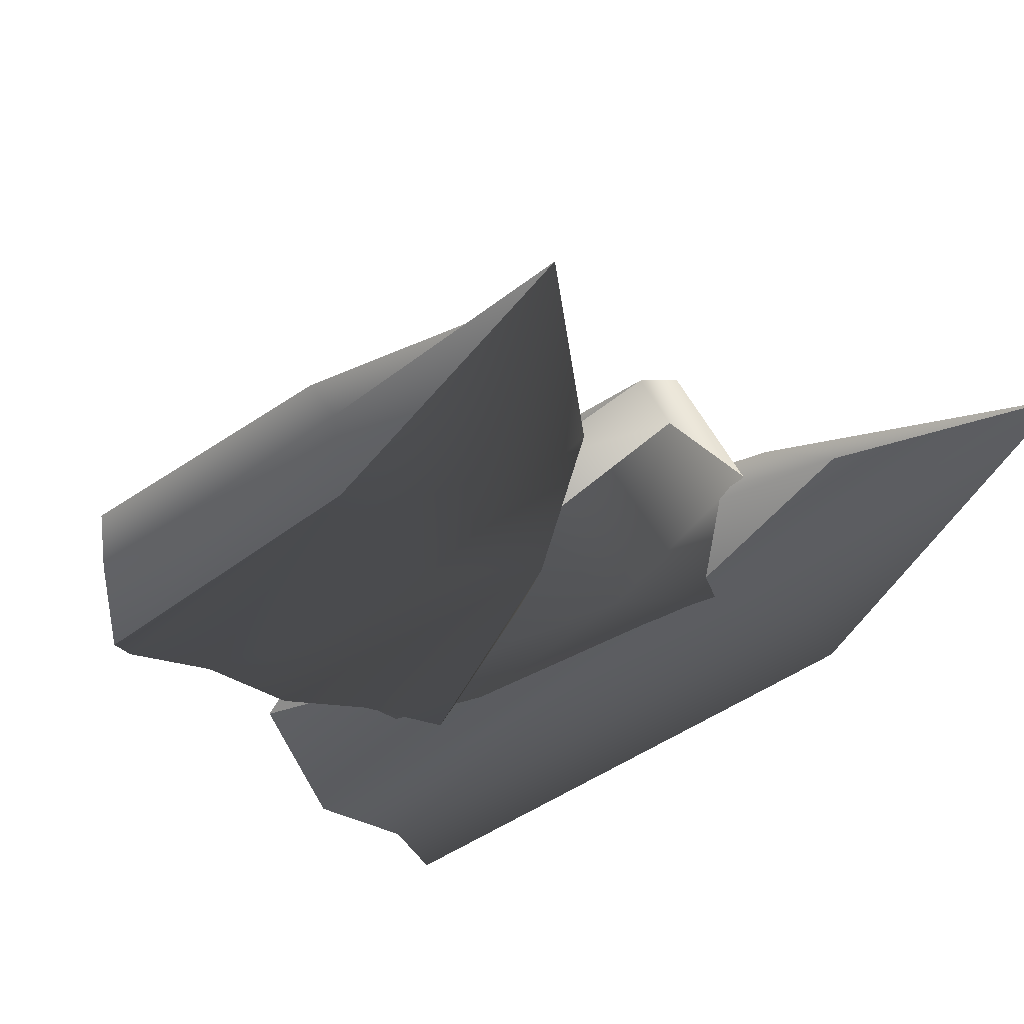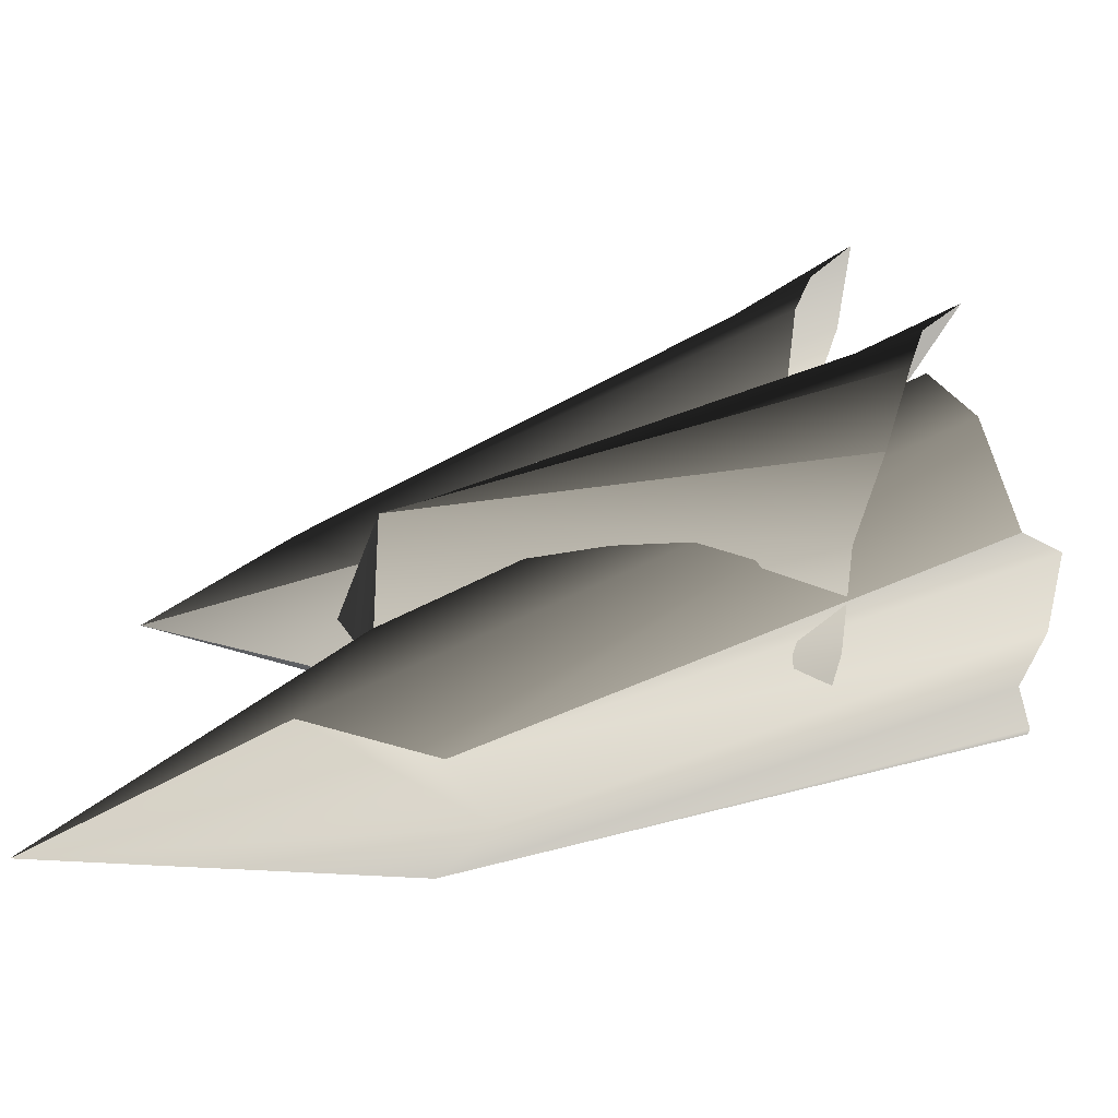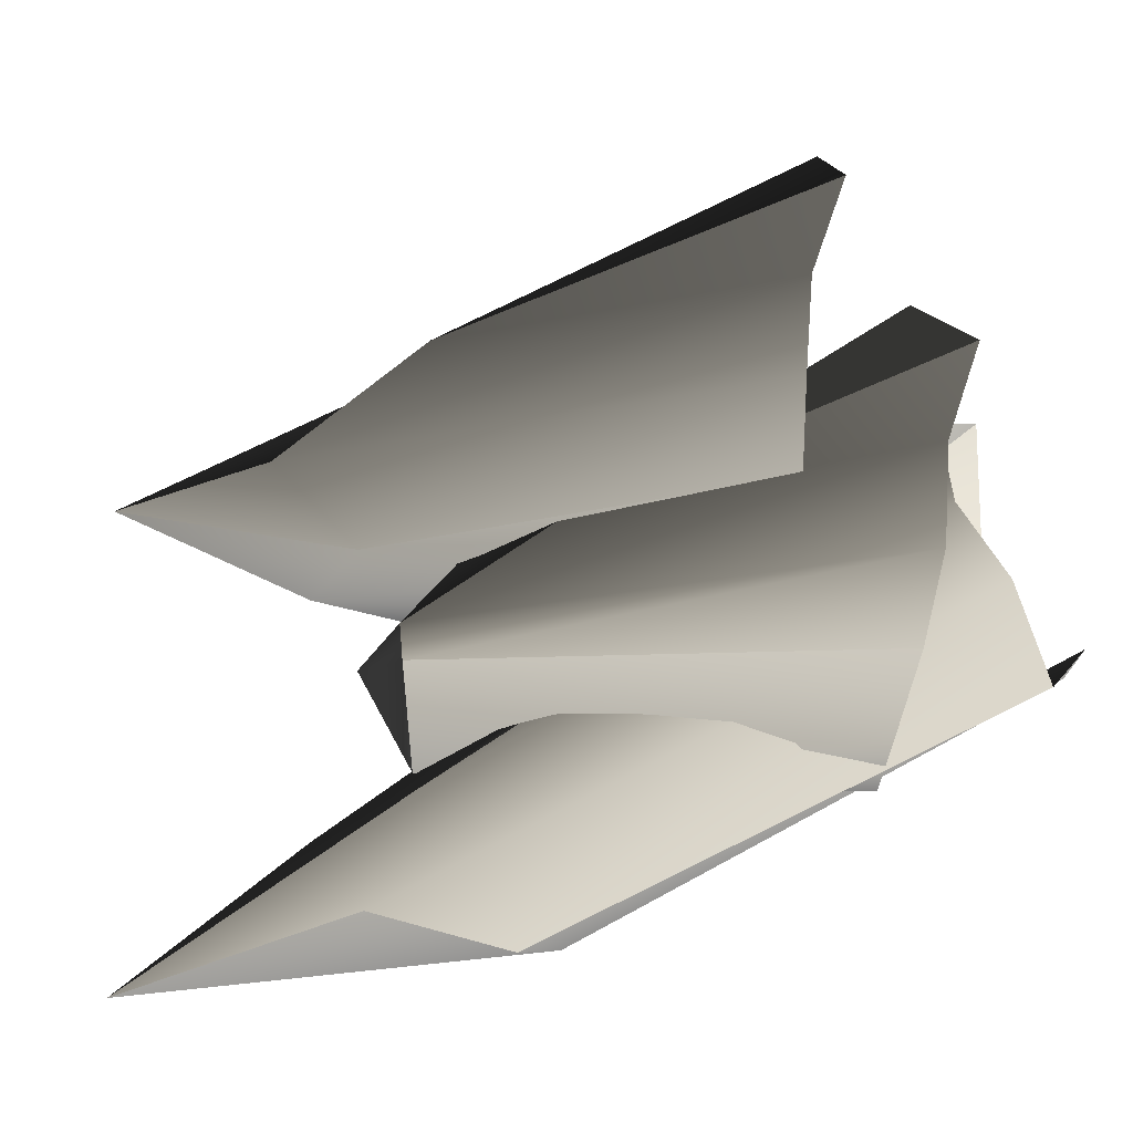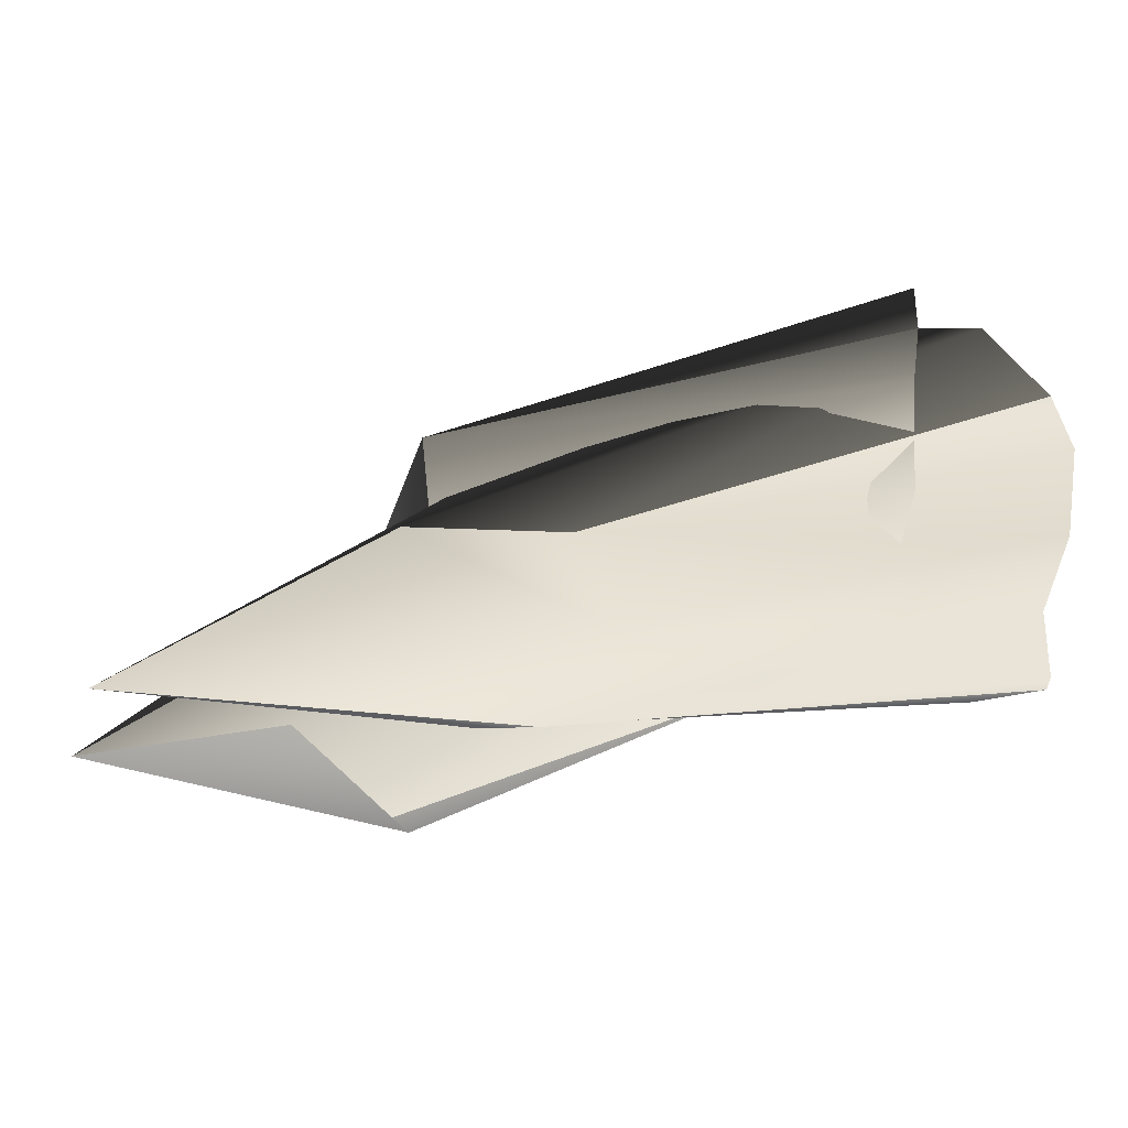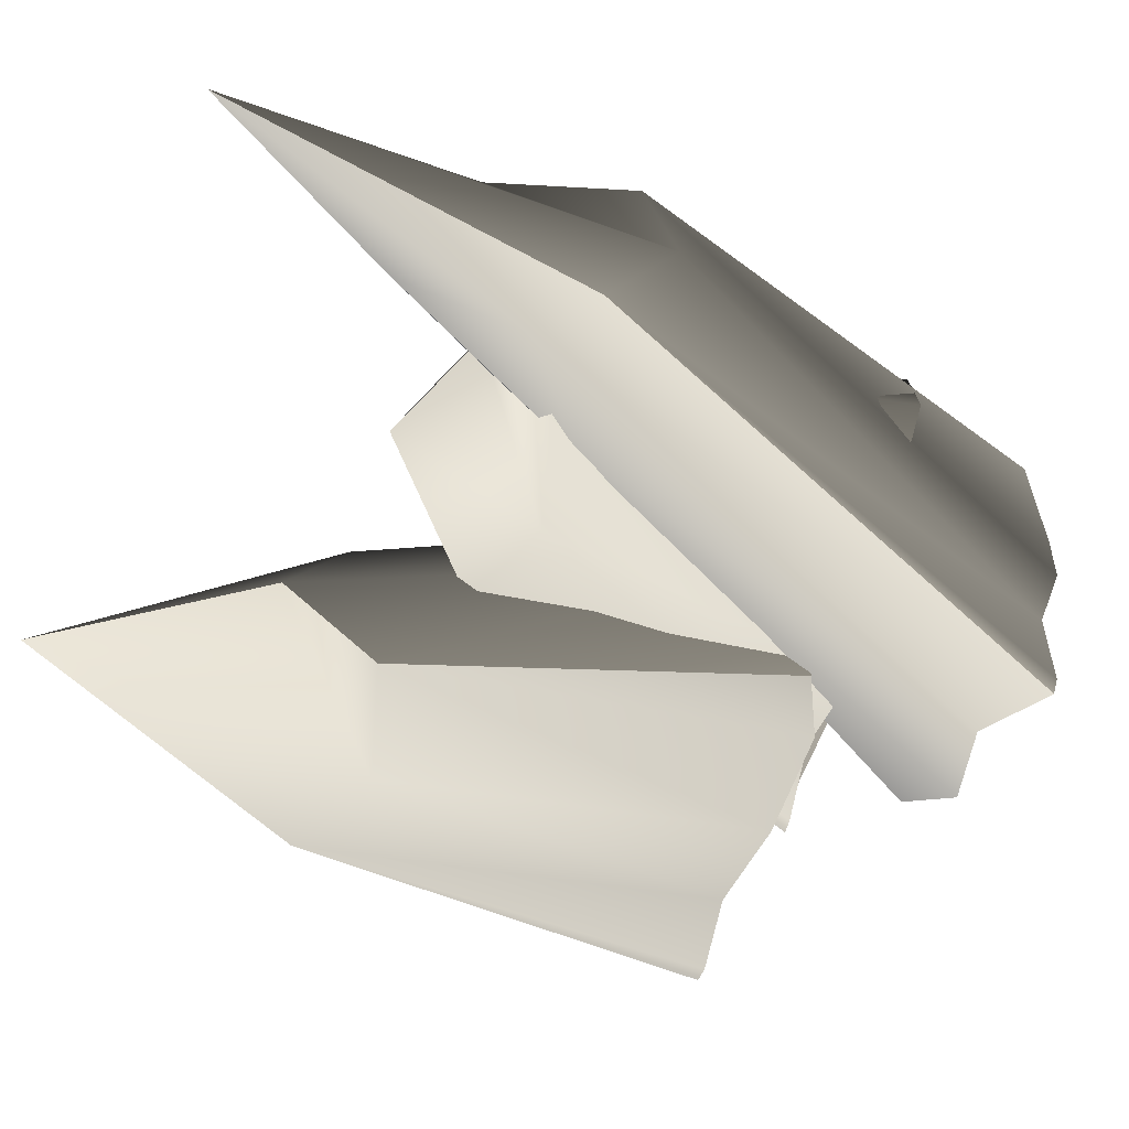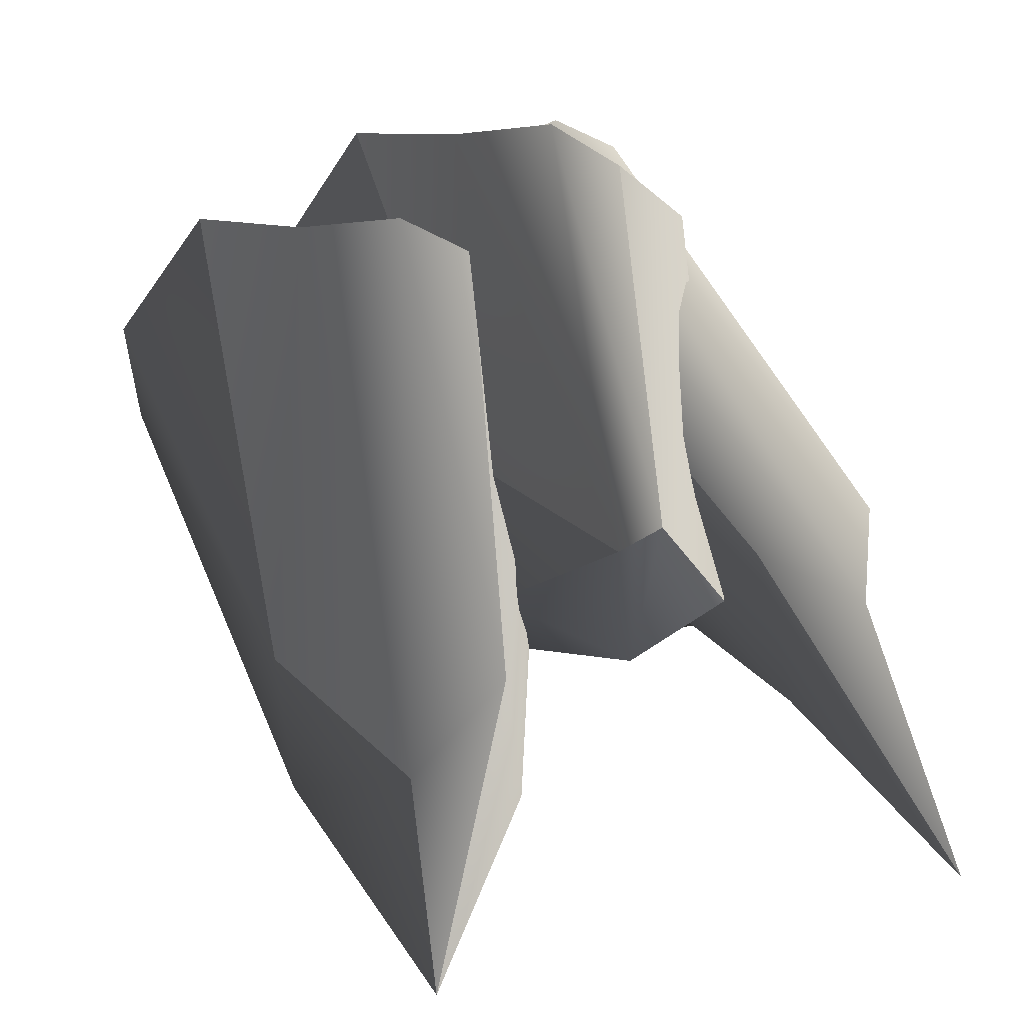
<metadata>
{"format":"obj","ext":"obj","renderer":"f3d","projection":"perspective","resolution":1024,"background":"white","views":[{"elev":-45.5,"azim":161.6,"up":"+Z"},{"elev":28.0,"azim":-80.2,"up":"+Z"},{"elev":68.8,"azim":-88.2,"up":"+Z"},{"elev":-3.6,"azim":-96.2,"up":"+Z"},{"elev":-64.5,"azim":-105.6,"up":"+Z"},{"elev":44.2,"azim":174.6,"up":"+Z"}]}
</metadata>
<code>
g Plane33
v 14.14 -24.85 -7.577
v 12.71 -24.9 -8.158
v 3.532 8.832 -19.27
v 6.117 -24.35 -8.409
v -4.29 4.807 -21.07
v -0.7574 -26.04 -8.617
v -12.38 6.482 -19.66
v -8.119 -27.27 -6.34
v -14.1 -24.85 -8.672
v 16.31 -22.08 -1.736
v 14.14 -24.85 -7.577
v 4.864 10.88 -13.45
v 3.532 8.832 -19.27
v -5.131 30.56 -15.15
v -5.131 30.56 -15.15
v -13.16 13.99 -12.76
v -13.16 13.99 -12.76
v -12.38 6.482 -19.66
v -18.84 -24.07 1.136
v -14.1 -24.85 -8.672
v 17 -24.24 6.147
v 5.661 5.131 -4.34
v -4.325 17.04 -5.922
v -4.325 17.04 -5.922
v -5.131 30.56 -15.15
v -12.36 9.621 -3.61
v -12.36 9.621 -3.61
v -5.131 30.56 -15.15
v -17.84 -22.3 8.715
v 9.664 -25.41 16.39
v 9.664 -25.41 16.39
v 5.661 5.131 -4.34
v 1.47 -22.93 16.83
v -6.704 -22.5 17.5
v -12.48 -22.57 13.5
v -12.48 -22.57 13.5
v 0.838 -27.86 -5.415
v -0.5894 -27.73 -5.987
v -13.74 0.8177 -9.496
v -7.165 -26.99 -6.068
v -21.65 -2.431 -12.25
v -14.08 -28.4 -6.682
v -29.7 -0.9922 -10.43
v -21.47 -30.01 -4.778
v -27.39 -26.94 -6.389
v 3.058 -26.74 0.9346
v 0.838 -27.86 -5.415
v -12.38 1.263 -3.356
v -13.74 0.8177 -9.496
v -12.38 1.263 -3.356
v -13.74 0.8177 -9.496
v -22.2 9.088 -3.07
v -22.2 9.088 -3.07
v -30.33 4.501 -1.826
v -30.33 4.501 -1.826
v -29.7 -0.9922 -10.43
v -32.14 -28.61 3.301
v -27.39 -26.94 -6.389
v 3.675 -30.88 7.99
v -11.74 -6.653 3.965
v -21.45 5.482 5.538
v -21.45 5.482 5.538
v -24.88 5.01 7.387
v -30.33 4.501 -1.826
v -24.88 5.01 7.387
v -31.12 -28.87 11.08
v -11.74 -6.653 3.965
v -3.717 -34.48 17.61
v 3.675 -30.88 7.99
v -3.717 -34.48 17.61
v -11.74 -6.653 3.965
v -11.85 -32.01 18.69
v -21.45 5.482 5.538
v -20.02 -31.59 19.48
v -24.88 5.01 7.387
v -25.78 -30.49 15.61
v -25.78 -30.49 15.61
v -18.15 -41.88 -10.16
v -18.94 -41.97 -9.221
v -39.71 -1.852 -13
v -21.08 -40.84 -4.476
v -41.93 -6.653 -6.628
v -22.58 -42.44 1.02
v -43.6 -3.633 -0.627
v -22.54 -42.9 7.372
v -26.59 -39.95 10.72
v -14.13 -37.31 -11.04
v -18.15 -41.88 -10.16
v -35.73 1.886 -13.09
v -39.71 -1.852 -13
v -45.62 26.72 -10.67
v -45.62 26.72 -10.67
v -41.04 7.3 -0.1611
v -41.04 7.3 -0.1611
v -43.6 -3.633 -0.627
v -20.96 -36.43 16.44
v -26.59 -39.95 10.72
v -7.545 -38.28 -9.15
v -27.13 -3.269 -10.13
v -34.58 11.94 -5.851
v -34.58 11.94 -5.851
v -45.62 26.72 -10.67
v -32.83 3.858 2.475
v -32.83 3.858 2.475
v -45.62 26.72 -10.67
v -15.69 -32.6 17.1
v -1.706 -36.87 -0.9141
v -1.706 -36.87 -0.9141
v -27.13 -3.269 -10.13
v -4.359 -33.06 4.74
v -6.208 -31.75 10.92
v -10.68 -32.28 14.3
v -10.68 -32.28 14.3
f 3 1 2
f 2 4 3
f 5 3 4
f 4 6 5
f 7 5 6
f 6 8 7
f 9 7 8
f 12 10 11
f 11 13 12
f 14 12 13
f 3 5 15
f 16 15 5
f 5 7 16
f 19 17 18
f 18 20 19
f 22 21 10
f 10 12 22
f 23 22 12
f 12 14 23
f 26 24 25
f 28 17 27
f 29 27 17
f 17 19 29
f 21 22 30
f 33 31 32
f 32 24 33
f 34 33 24
f 24 26 34
f 35 34 26
f 27 29 36
f 39 37 38
f 38 40 39
f 41 39 40
f 40 42 41
f 43 41 42
f 42 44 43
f 45 43 44
f 48 46 47
f 47 49 48
f 52 50 51
f 39 41 53
f 54 53 41
f 41 43 54
f 57 55 56
f 56 58 57
f 60 59 46
f 46 48 60
f 61 60 48
f 50 52 62
f 63 62 52
f 52 64 63
f 66 65 55
f 55 57 66
f 69 67 68
f 72 70 71
f 71 73 72
f 74 72 73
f 73 75 74
f 76 74 75
f 65 66 77
f 80 78 79
f 79 81 80
f 82 80 81
f 81 83 82
f 84 82 83
f 83 85 84
f 86 84 85
f 89 87 88
f 88 90 89
f 91 89 90
f 80 82 92
f 93 92 82
f 82 84 93
f 96 94 95
f 95 97 96
f 99 98 87
f 87 89 99
f 100 99 89
f 89 91 100
f 103 101 102
f 105 94 104
f 106 104 94
f 94 96 106
f 98 99 107
f 110 108 109
f 109 101 110
f 111 110 101
f 101 103 111
f 112 111 103
f 104 106 113

</code>
